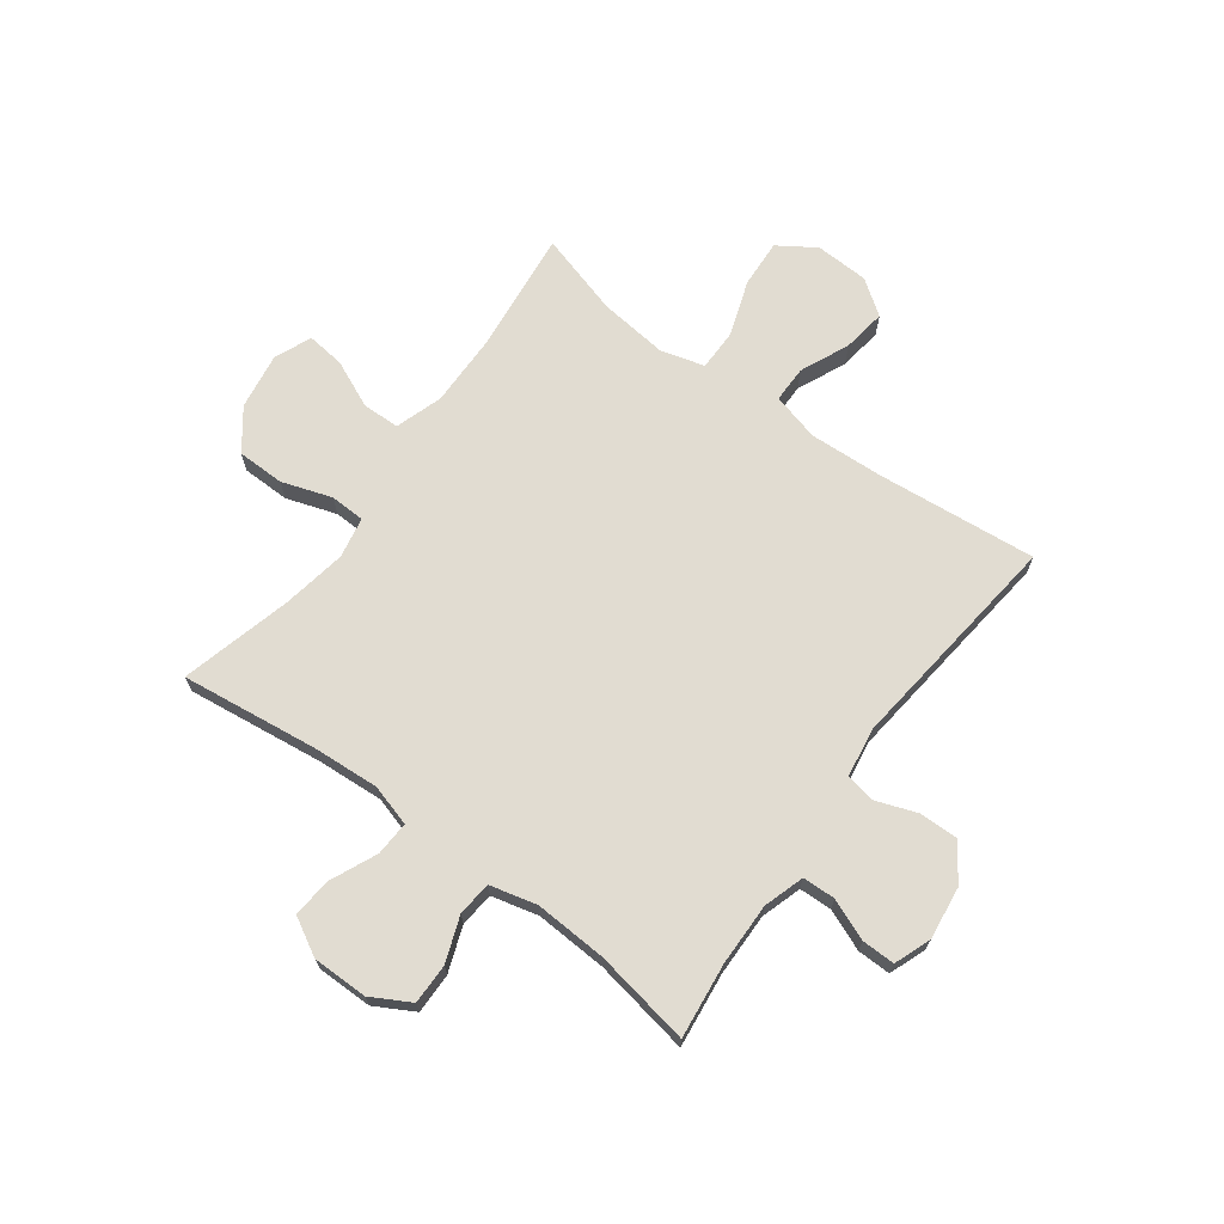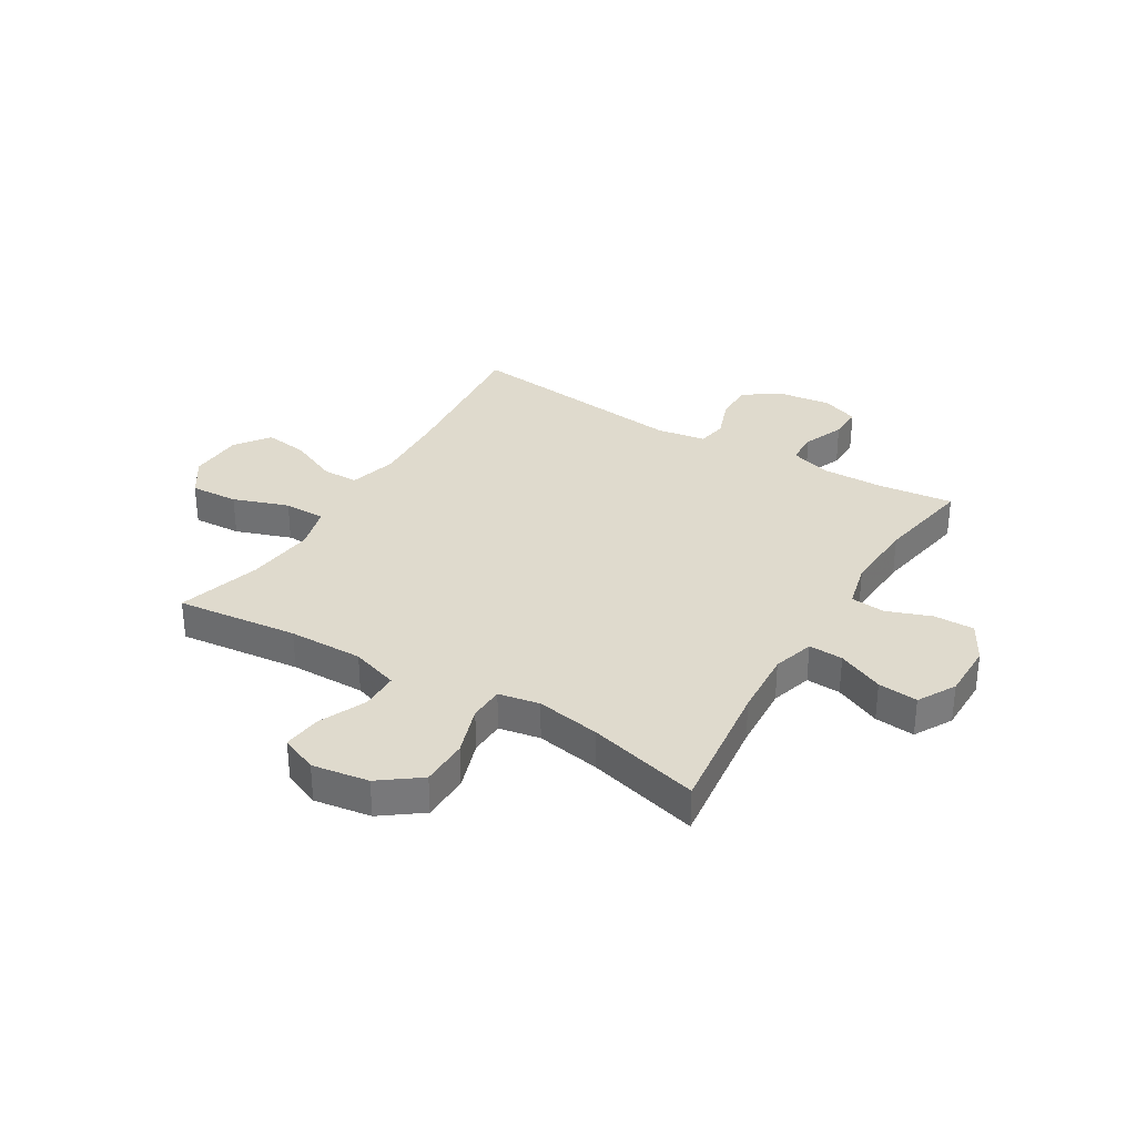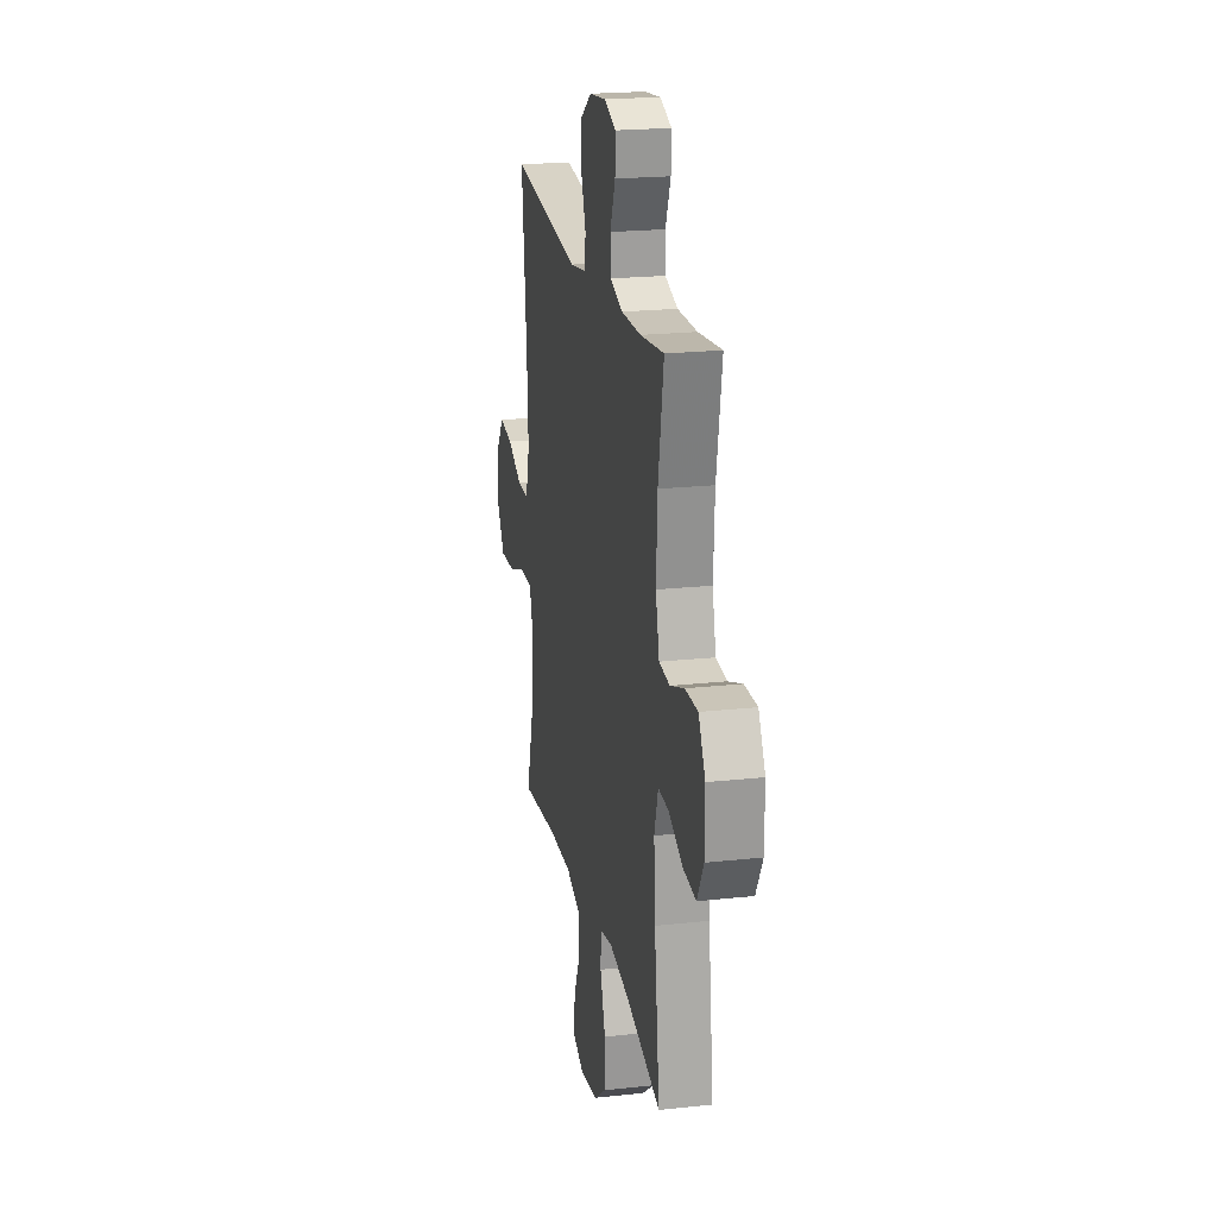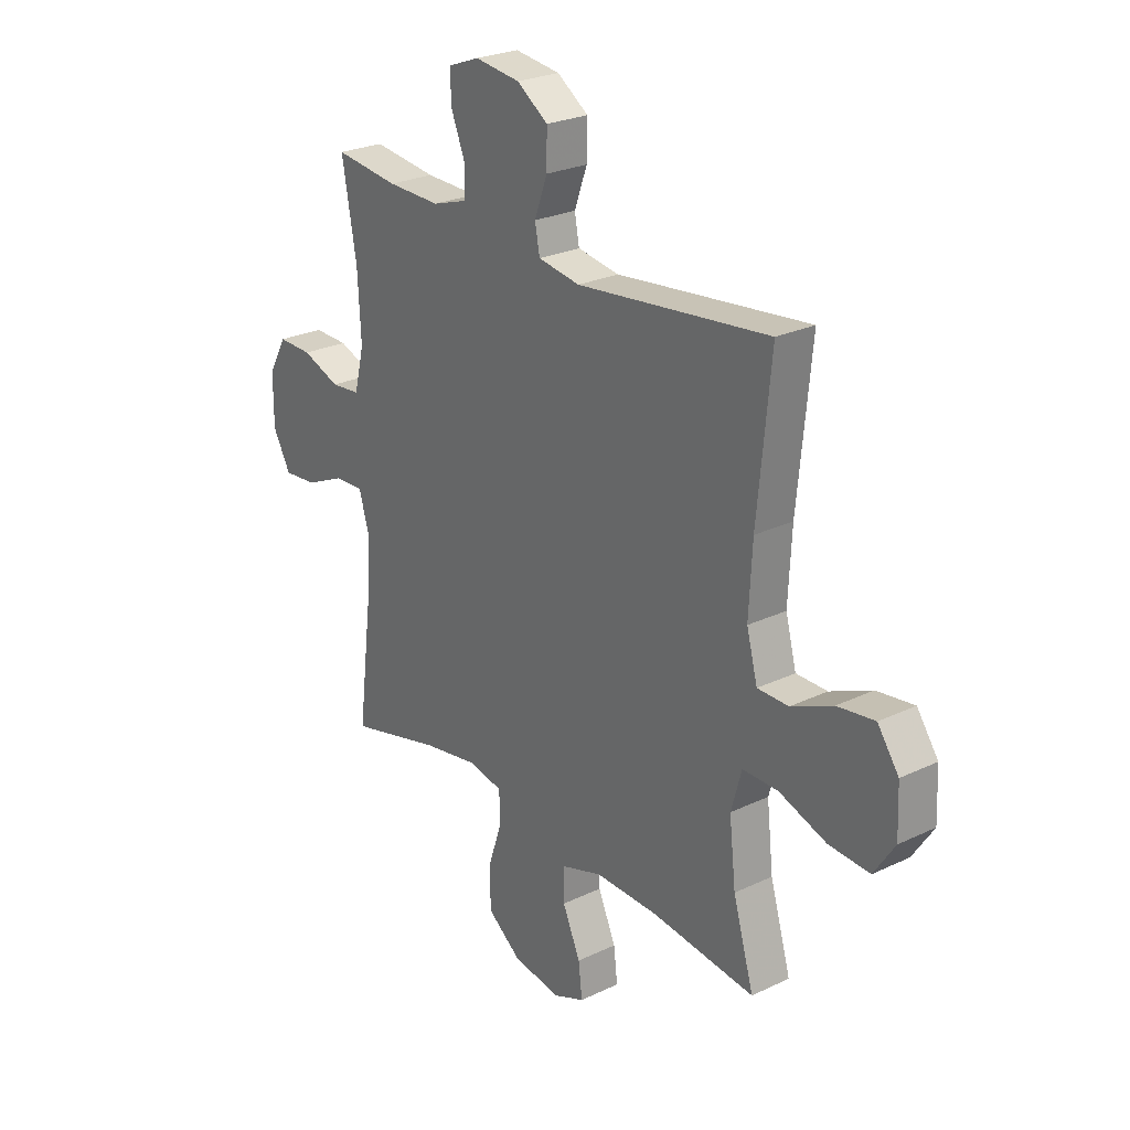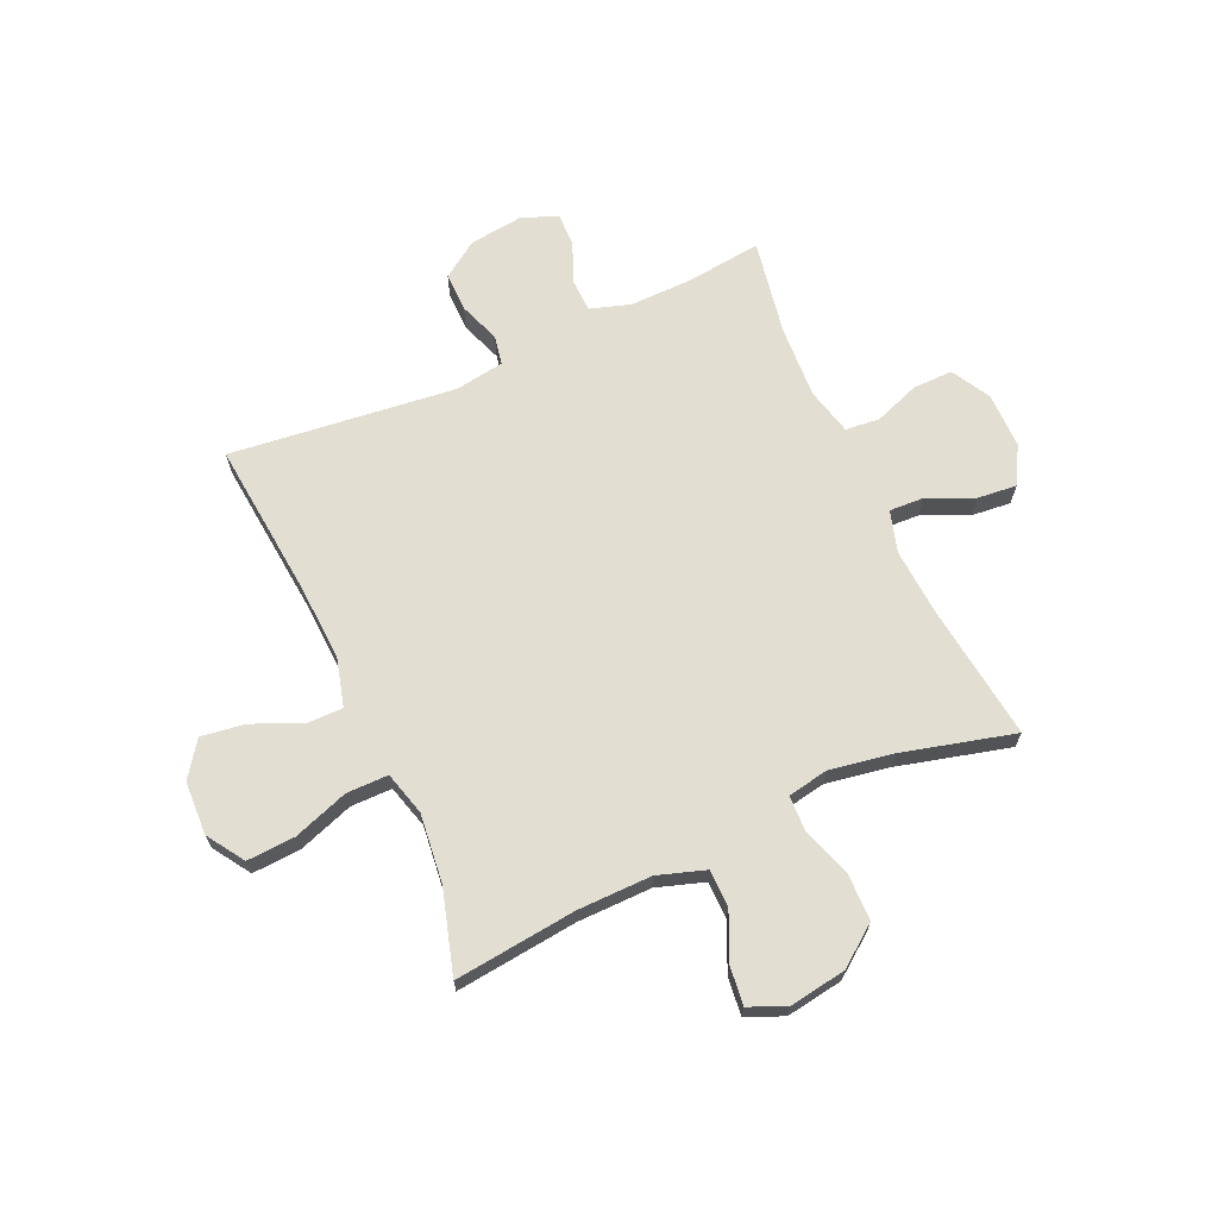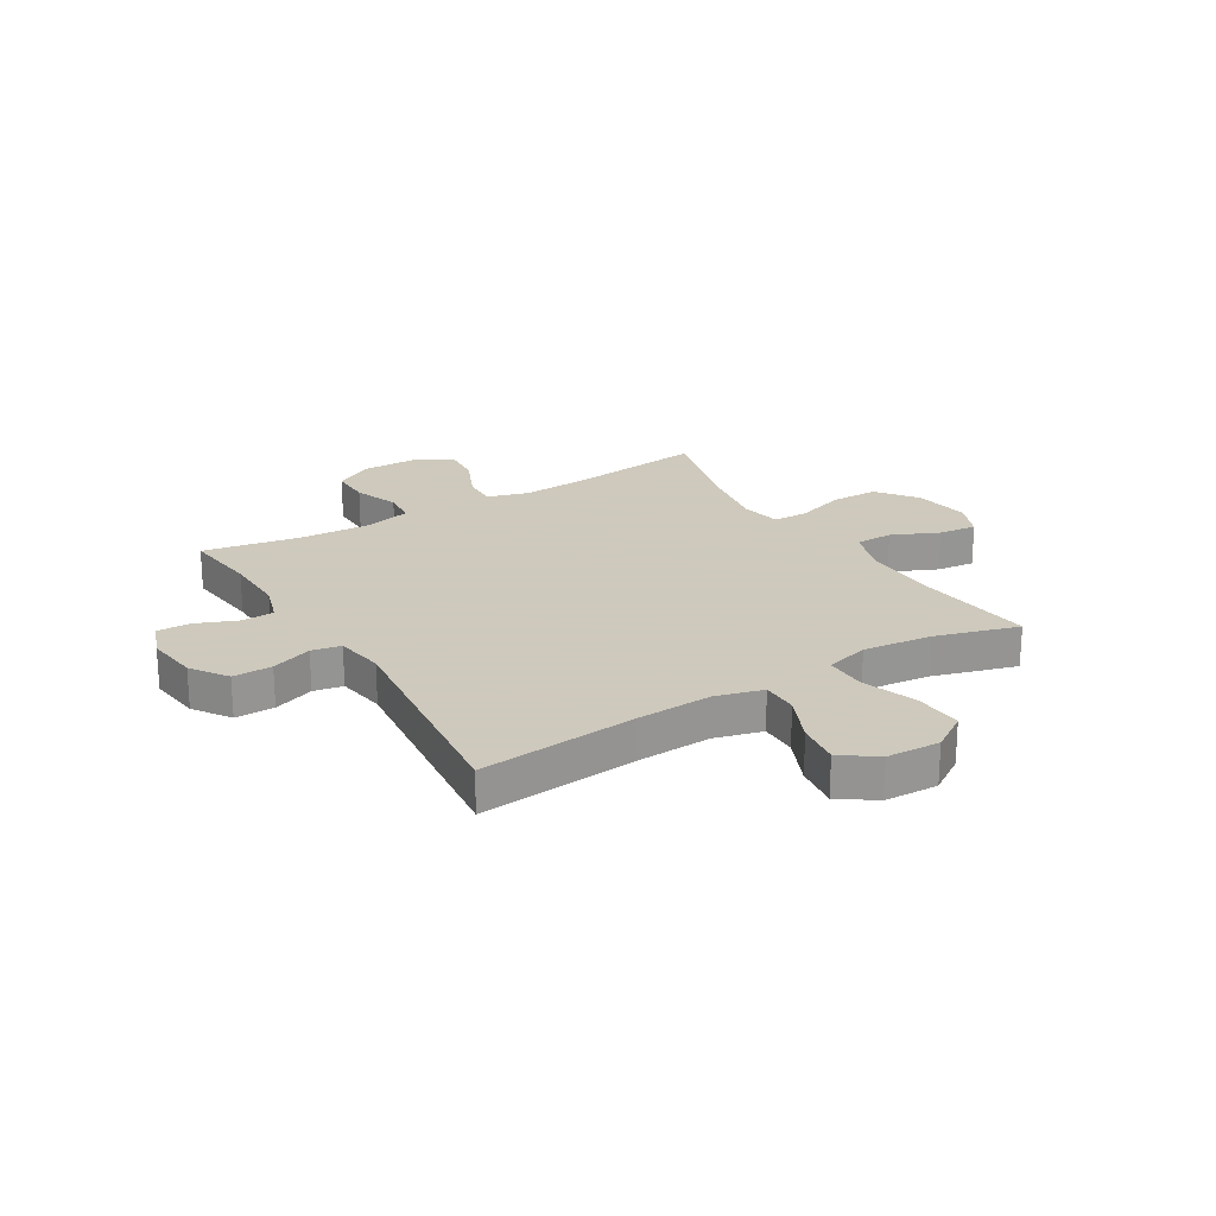
<metadata>
{"format":"obj","ext":"obj","renderer":"f3d","projection":"perspective","resolution":1024,"background":"white","views":[{"elev":69.0,"azim":-53.6,"up":"+Y"},{"elev":32.9,"azim":-148.8,"up":"+Y"},{"elev":21.2,"azim":-101.0,"up":"+Z"},{"elev":25.5,"azim":52.6,"up":"+Z"},{"elev":67.5,"azim":155.8,"up":"+Y"},{"elev":22.6,"azim":58.7,"up":"+Y"}]}
</metadata>
<code>
v 0.5 0.07 -0.5
v 0.28 0.07 -0.475
v 0.146 0.07 -0.473
v 0.06 0.07 -0.501
v 0.059 0.07 -0.569
v 0.097 0.07 -0.654
v 0.105 0.07 -0.723
v 0.038 0.07 -0.751
v -0.064 0.07 -0.735
v -0.136 0.07 -0.681
v -0.137 0.07 -0.595
v -0.107 0.07 -0.505
v -0.109 0.07 -0.442
v -0.183 0.07 -0.428
v -0.299 0.07 -0.448
v -0.5 0.07 -0.5
v -0.469 0.07 -0.253
v -0.461 0.07 -0.132
v -0.483 0.07 -0.057
v -0.545 0.07 -0.06
v -0.628 0.07 -0.097
v -0.7 0.07 -0.104
v -0.738 0.07 -0.036
v -0.738 0.07 0.065
v -0.699 0.07 0.135
v -0.626 0.07 0.134
v -0.545 0.07 0.104
v -0.483 0.07 0.11
v -0.462 0.07 0.195
v -0.469 0.07 0.325
v -0.5 0.07 0.5
v -0.364 0.07 0.484
v -0.251 0.07 0.482
v -0.178 0.07 0.505
v -0.176 0.07 0.564
v -0.206 0.07 0.638
v -0.207 0.07 0.698
v -0.141 0.07 0.723
v -0.045 0.07 0.711
v 0.021 0.07 0.666
v 0.02 0.07 0.595
v -0.007 0.07 0.521
v 0.003 0.07 0.468
v 0.092 0.07 0.454
v 0.5 0.07 0.5
v 0.472 0.07 0.213
v 0.465 0.07 0.077
v 0.488 0.07 -0.009
v 0.554 0.07 -0.009
v 0.642 0.07 0.03
v 0.721 0.07 0.041
v 0.766 0.07 -0.022
v 0.77 0.07 -0.119
v 0.726 0.07 -0.186
v 0.639 0.07 -0.181
v 0.539 0.07 -0.146
v 0.464 0.07 -0.146
v 0.442 0.07 -0.225
v 0.456 0.07 -0.35
v 0.5 0 -0.5
v 0.28 0 -0.475
v 0.146 0 -0.473
v 0.06 0 -0.501
v 0.059 0 -0.569
v 0.097 0 -0.654
v 0.105 0 -0.723
v 0.038 0 -0.751
v -0.064 0 -0.735
v -0.136 0 -0.681
v -0.137 0 -0.595
v -0.107 0 -0.505
v -0.109 0 -0.442
v -0.183 0 -0.428
v -0.299 0 -0.448
v -0.5 0 -0.5
v -0.469 0 -0.253
v -0.461 0 -0.132
v -0.483 0 -0.057
v -0.545 0 -0.06
v -0.628 0 -0.097
v -0.7 0 -0.104
v -0.738 0 -0.036
v -0.738 0 0.065
v -0.699 0 0.135
v -0.626 0 0.134
v -0.545 0 0.104
v -0.483 0 0.11
v -0.462 0 0.195
v -0.469 0 0.325
v -0.5 0 0.5
v -0.364 0 0.484
v -0.251 0 0.482
v -0.178 0 0.505
v -0.176 0 0.564
v -0.206 0 0.638
v -0.207 0 0.698
v -0.141 0 0.723
v -0.045 0 0.711
v 0.021 0 0.666
v 0.02 0 0.595
v -0.007 0 0.521
v 0.003 0 0.468
v 0.092 0 0.454
v 0.5 0 0.5
v 0.472 0 0.213
v 0.465 0 0.077
v 0.488 0 -0.009
v 0.554 0 -0.009
v 0.642 0 0.03
v 0.721 0 0.041
v 0.766 0 -0.022
v 0.77 0 -0.119
v 0.726 0 -0.186
v 0.639 0 -0.181
v 0.539 0 -0.146
v 0.464 0 -0.146
v 0.442 0 -0.225
v 0.456 0 -0.35
f 54 55 56
f 53 54 56
f 52 53 56
f 51 52 56
f 50 51 56
f 49 50 56
f 48 49 56 57
f 47 48 57 58
f 44 45 46
f 46 47 58
f 44 46 58
f 43 44 58
f 40 41 42
f 39 40 42
f 38 39 42
f 37 38 42
f 36 37 42
f 35 36 42
f 34 35 42 43
f 43 58 59
f 34 43 59
f 33 34 59
f 30 31 32
f 59 1 2
f 33 59 2
f 32 33 2
f 30 32 2
f 29 30 2
f 25 26 27
f 24 25 27
f 23 24 27
f 22 23 27
f 21 22 27
f 20 21 27
f 19 20 27 28
f 15 16 17
f 14 15 17 18
f 29 2 3
f 28 29 3
f 19 28 3
f 18 19 3
f 14 18 3
f 13 14 3
f 10 11 12
f 9 10 12
f 8 9 12
f 7 8 12
f 6 7 12
f 5 6 12
f 13 3 4
f 4 5 12 13
f 115 114 113
f 115 113 112
f 115 112 111
f 115 111 110
f 115 110 109
f 115 109 108
f 116 115 108 107
f 117 116 107 106
f 105 104 103
f 117 106 105
f 117 105 103
f 117 103 102
f 101 100 99
f 101 99 98
f 101 98 97
f 101 97 96
f 101 96 95
f 101 95 94
f 102 101 94 93
f 118 117 102
f 118 102 93
f 118 93 92
f 91 90 89
f 61 60 118
f 61 118 92
f 61 92 91
f 61 91 89
f 61 89 88
f 86 85 84
f 86 84 83
f 86 83 82
f 86 82 81
f 86 81 80
f 86 80 79
f 87 86 79 78
f 76 75 74
f 77 76 74 73
f 62 61 88
f 62 88 87
f 62 87 78
f 62 78 77
f 62 77 73
f 62 73 72
f 71 70 69
f 71 69 68
f 71 68 67
f 71 67 66
f 71 66 65
f 71 65 64
f 63 62 72
f 72 71 64 63
f 1 60 61 2
f 2 61 62 3
f 3 62 63 4
f 4 63 64 5
f 5 64 65 6
f 6 65 66 7
f 7 66 67 8
f 8 67 68 9
f 9 68 69 10
f 10 69 70 11
f 11 70 71 12
f 12 71 72 13
f 13 72 73 14
f 14 73 74 15
f 15 74 75 16
f 16 75 76 17
f 17 76 77 18
f 18 77 78 19
f 19 78 79 20
f 20 79 80 21
f 21 80 81 22
f 22 81 82 23
f 23 82 83 24
f 24 83 84 25
f 25 84 85 26
f 26 85 86 27
f 27 86 87 28
f 28 87 88 29
f 29 88 89 30
f 30 89 90 31
f 31 90 91 32
f 32 91 92 33
f 33 92 93 34
f 34 93 94 35
f 35 94 95 36
f 36 95 96 37
f 37 96 97 38
f 38 97 98 39
f 39 98 99 40
f 40 99 100 41
f 41 100 101 42
f 42 101 102 43
f 43 102 103 44
f 44 103 104 45
f 45 104 105 46
f 46 105 106 47
f 47 106 107 48
f 48 107 108 49
f 49 108 109 50
f 50 109 110 51
f 51 110 111 52
f 52 111 112 53
f 53 112 113 54
f 54 113 114 55
f 55 114 115 56
f 56 115 116 57
f 57 116 117 58
f 58 117 118 59
f 59 118 60 1

</code>
